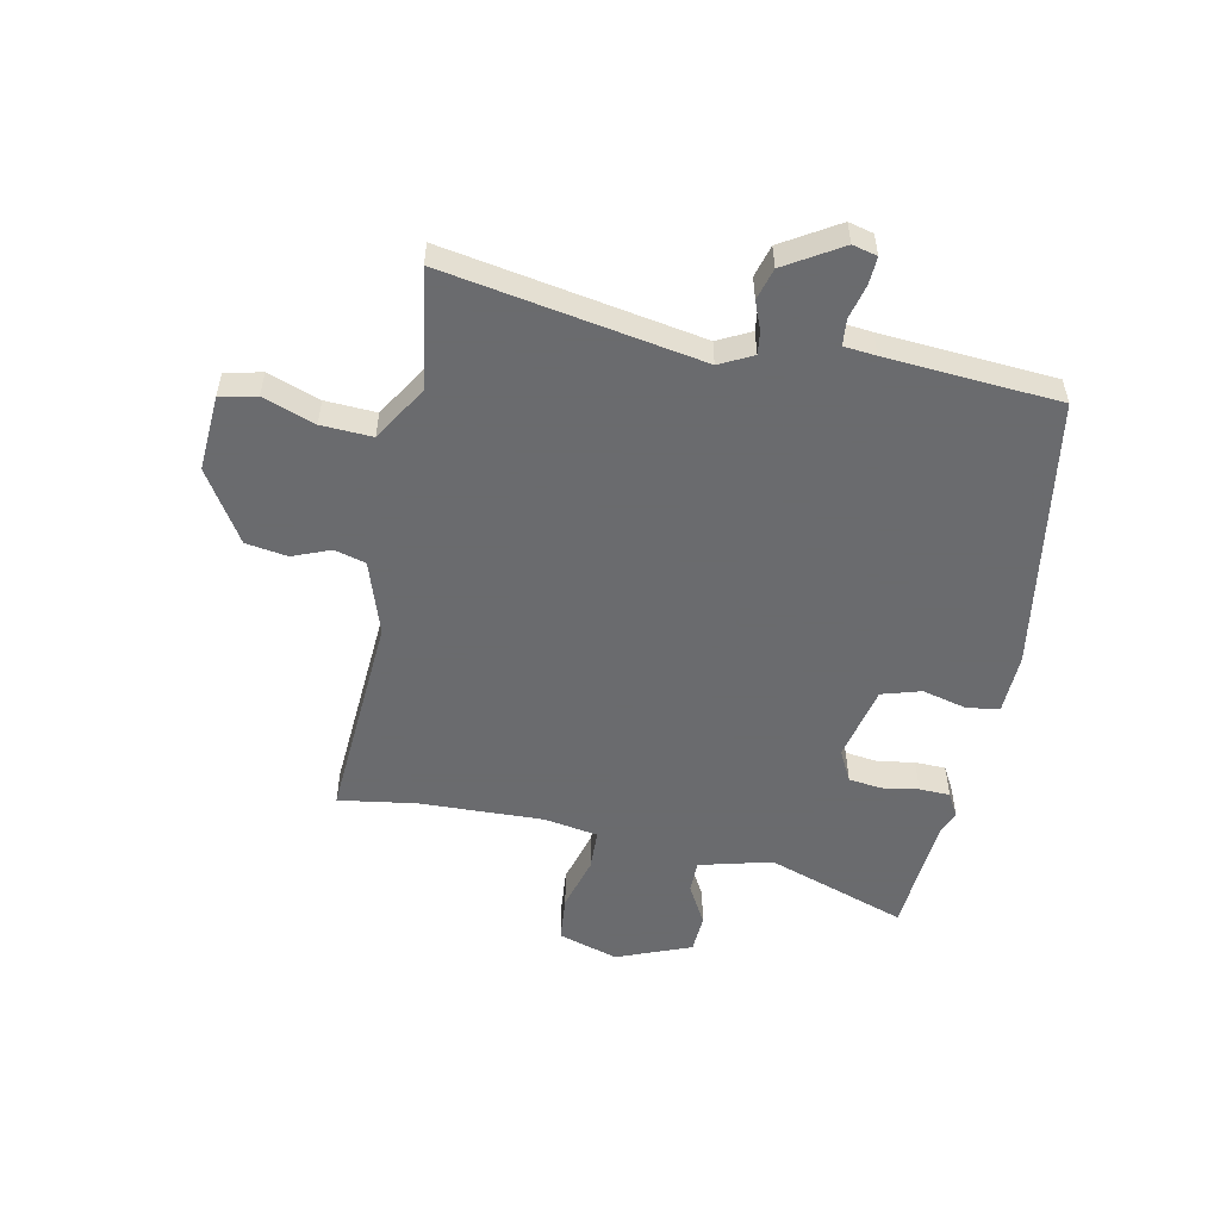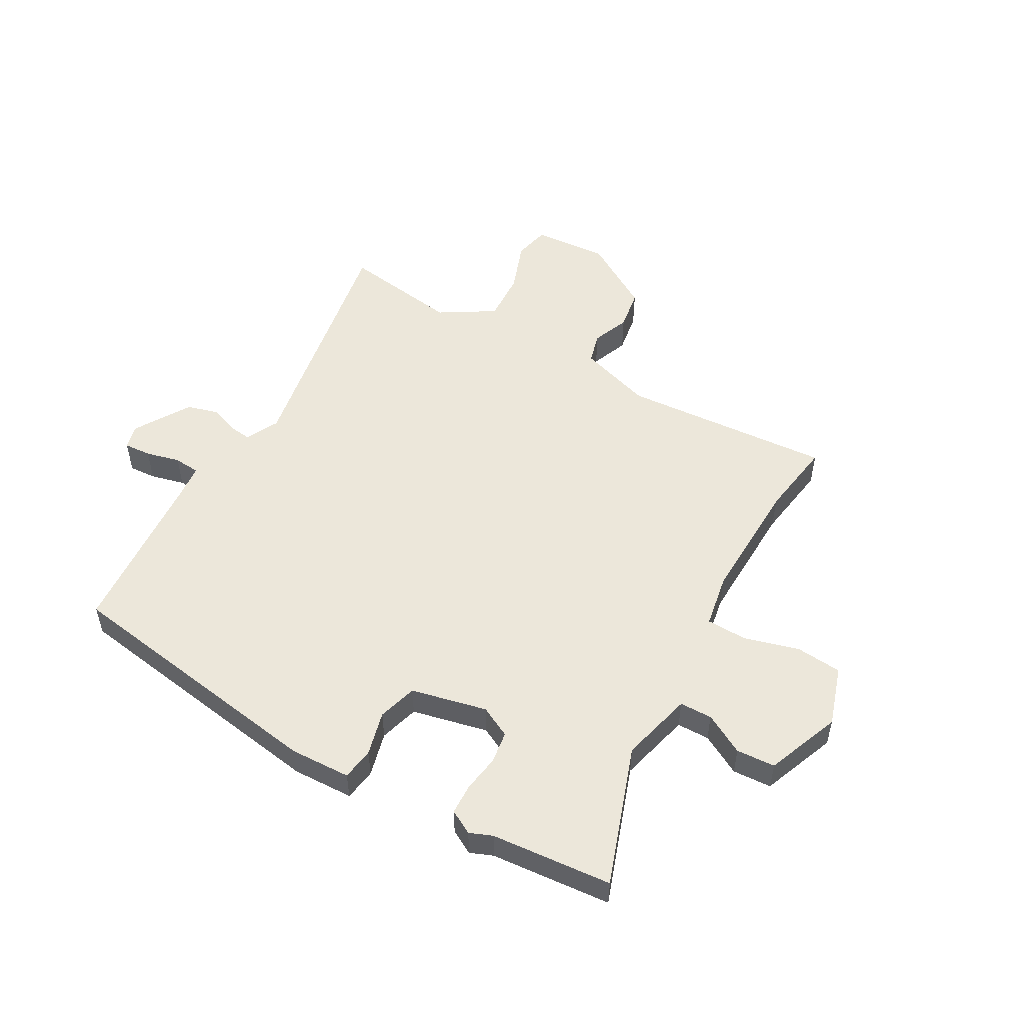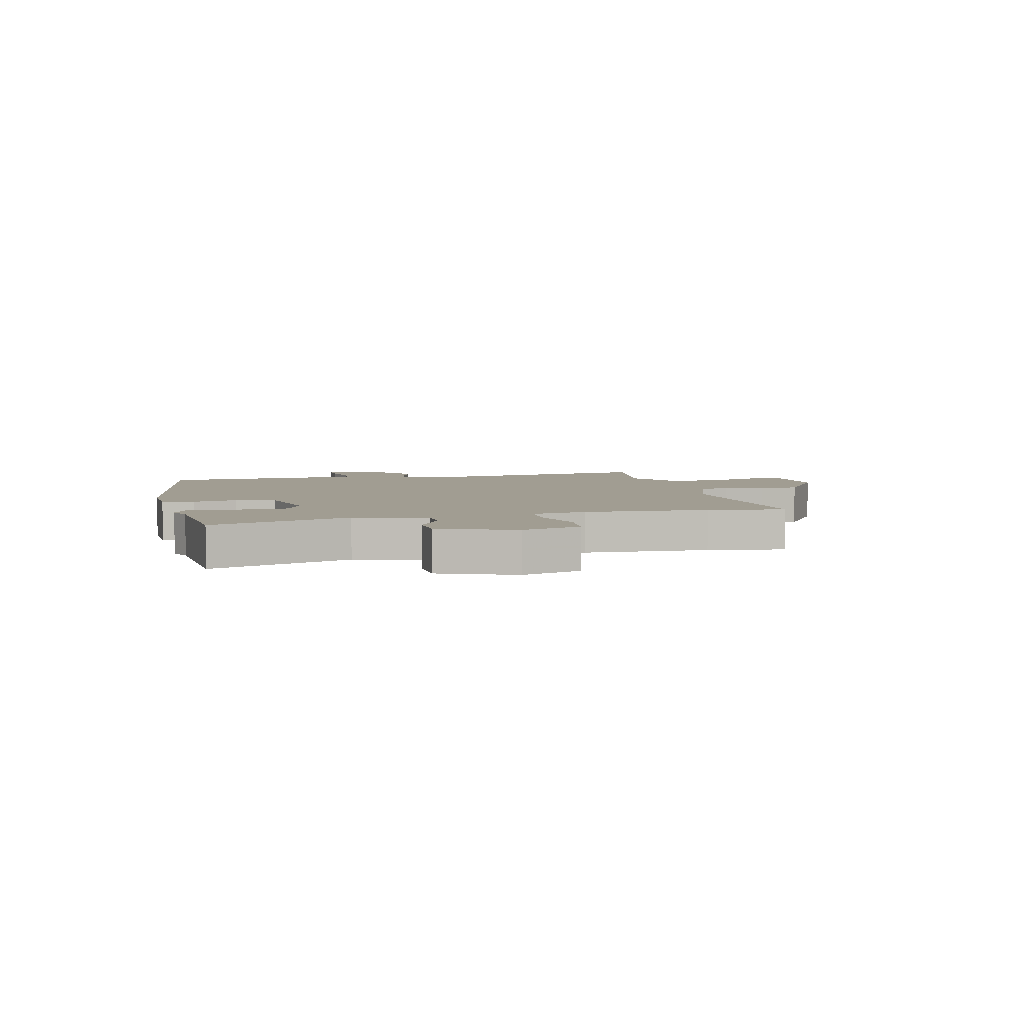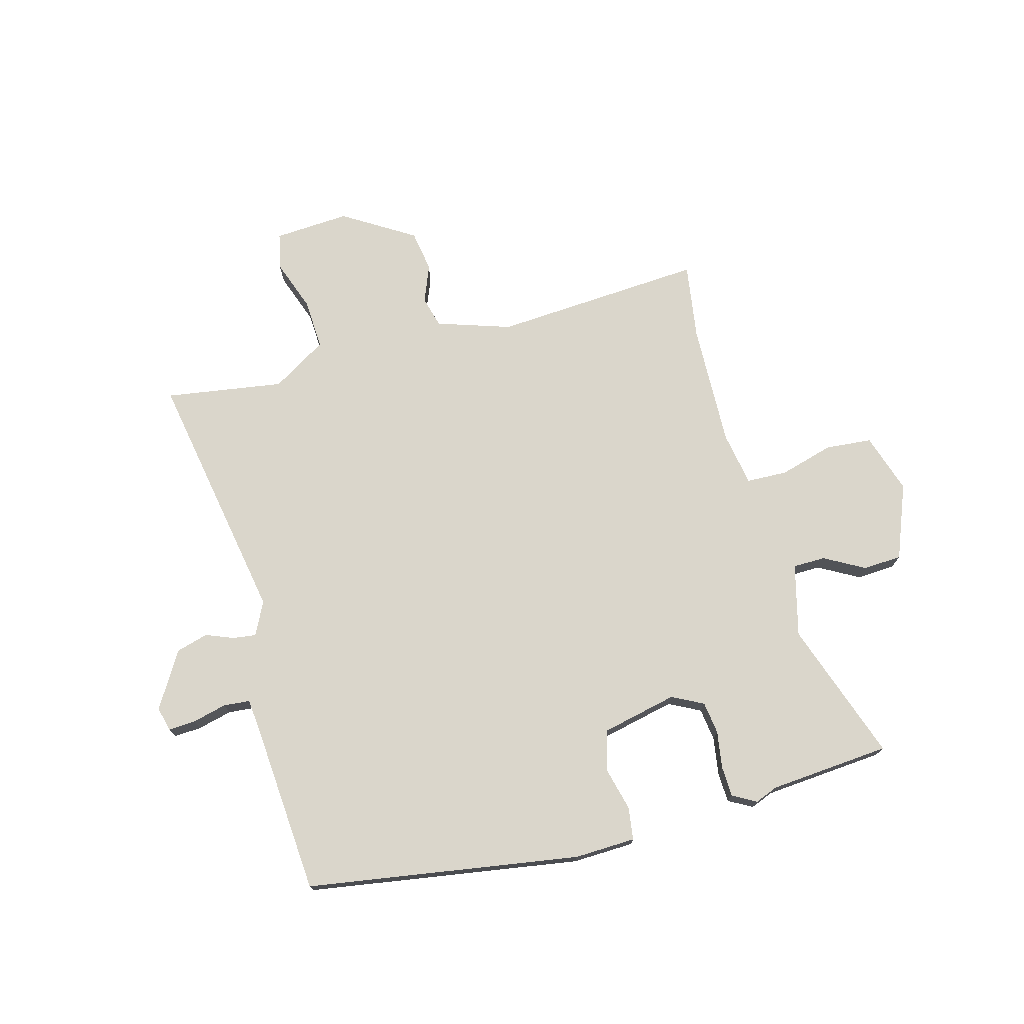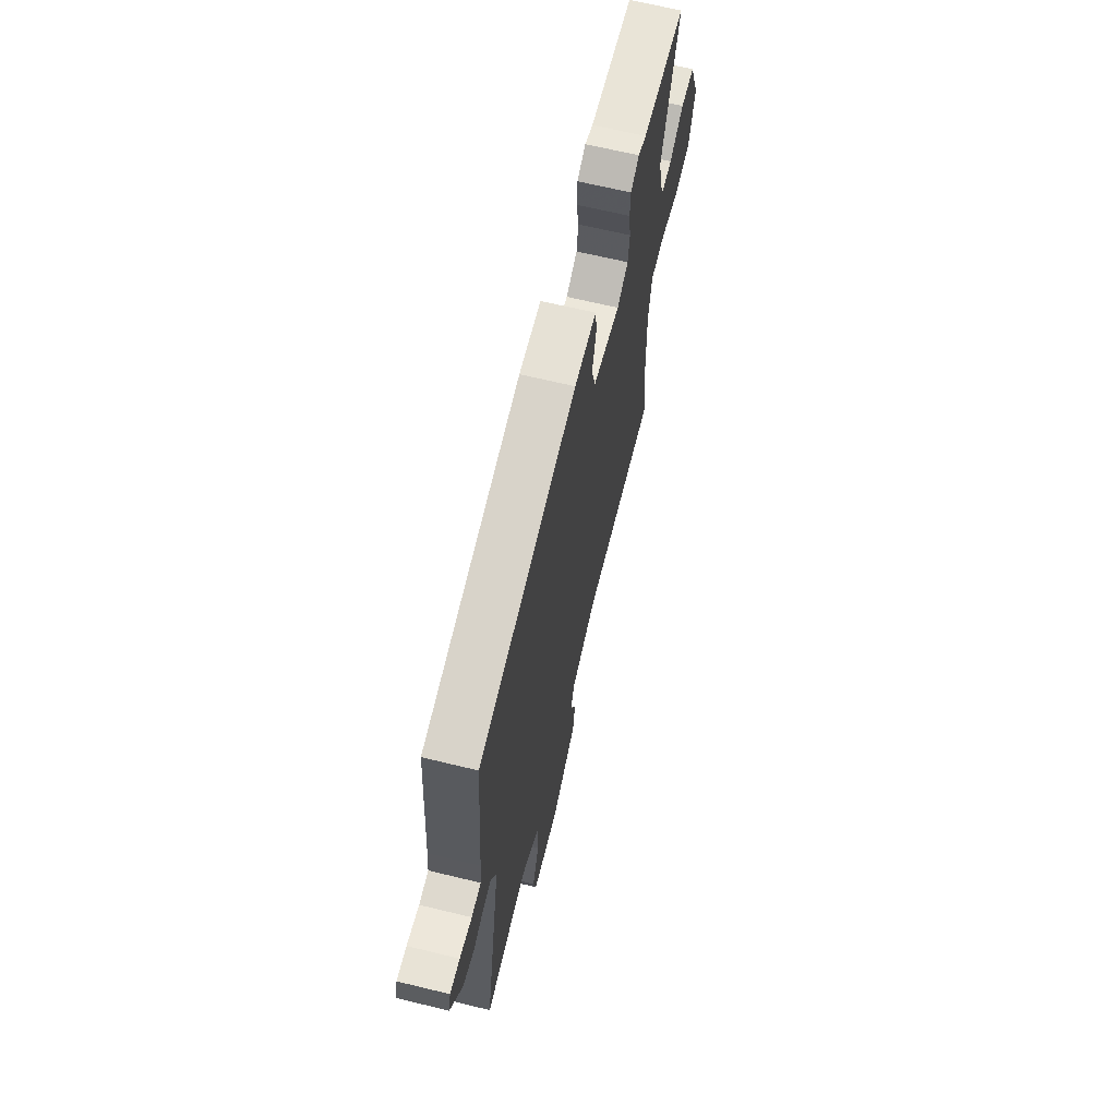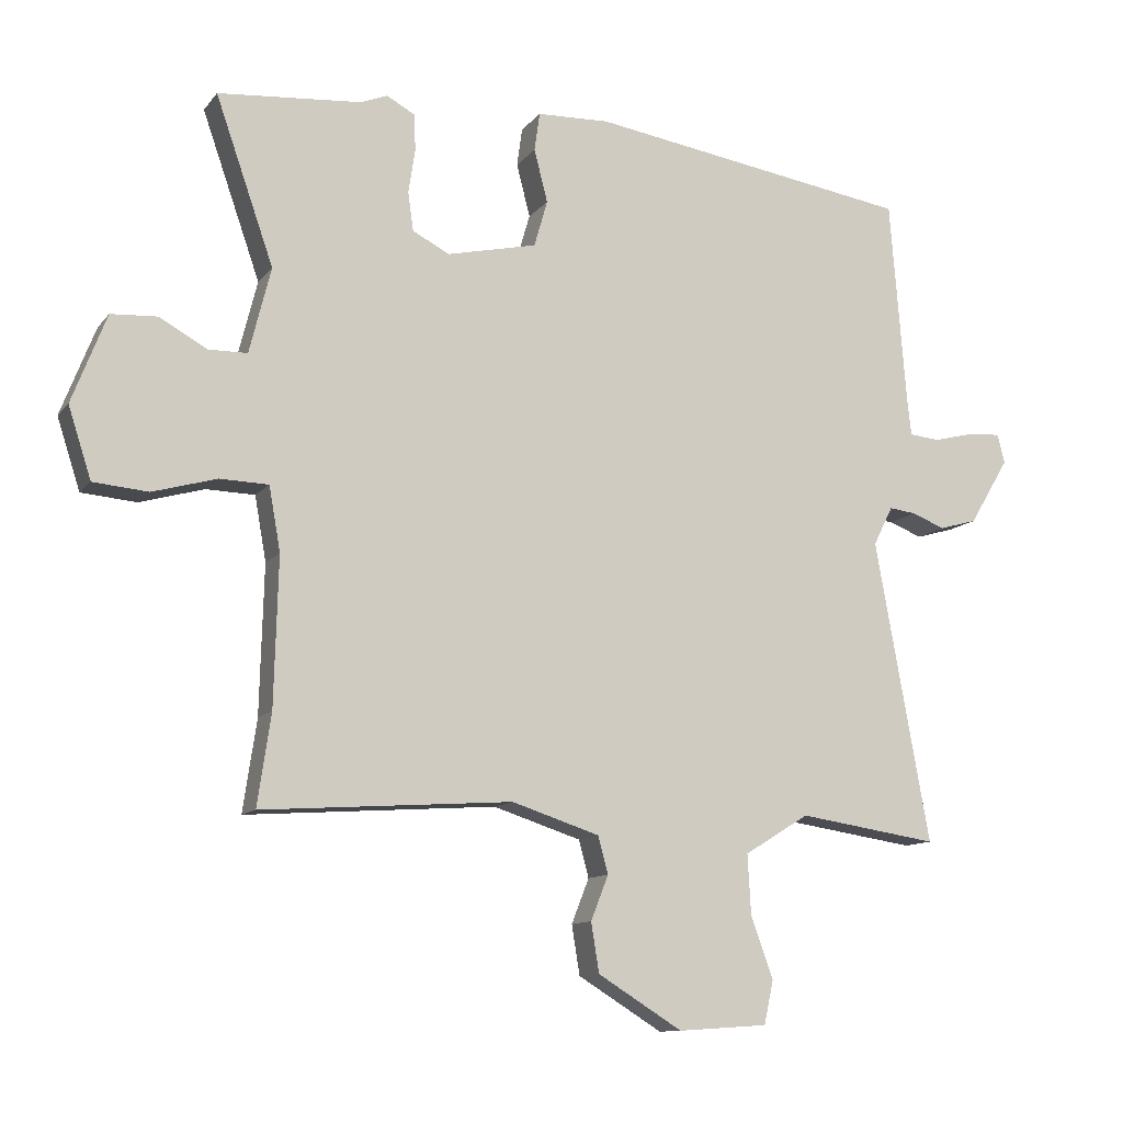
<metadata>
{"format":"obj","ext":"obj","renderer":"f3d","projection":"perspective","resolution":1024,"background":"white","views":[{"elev":-53.3,"azim":-101.2,"up":"+Y"},{"elev":52.0,"azim":29.5,"up":"+Y"},{"elev":4.8,"azim":77.0,"up":"+Y"},{"elev":73.8,"azim":-15.0,"up":"+Y"},{"elev":66.4,"azim":-76.3,"up":"+Z"},{"elev":-11.3,"azim":157.4,"up":"+Z"}]}
</metadata>
<code>
v 0.482 0.07 -0.378
v 0.502 0.07 -0.513
v 0.131 0.07 -0.487
v 0.001 0.07 -0.529
v -0.014 0.07 -0.584
v 0.012 0.07 -0.65
v 0 0.07 -0.723
v -0.125 0.07 -0.8
v -0.258 0.07 -0.791
v -0.272 0.07 -0.727
v -0.239 0.07 -0.636
v -0.234 0.07 -0.547
v -0.33 0.07 -0.488
v -0.538 0.07 -0.519
v -0.457 0.07 -0.072
v -0.486 0.07 -0.014
v -0.526 0.07 -0.019
v -0.575 0.07 -0.038
v -0.631 0.07 -0.022
v -0.69 0.07 0.076
v -0.679 0.07 0.119
v -0.631 0.07 0.116
v -0.571 0.07 0.101
v -0.525 0.07 0.105
v -0.519 0.07 0.161
v -0.495 0.07 0.464
v -0.015 0.07 0.538
v 0.092 0.07 0.534
v 0.1 0.07 0.477
v 0.08 0.07 0.399
v 0.1 0.07 0.33
v 0.233 0.07 0.3
v 0.288 0.07 0.328
v 0.296 0.07 0.385
v 0.286 0.07 0.45
v 0.288 0.07 0.504
v 0.33 0.07 0.527
v 0.37 0.07 0.511
v 0.582 0.07 0.493
v 0.496 0.07 0.247
v 0.528 0.07 0.12
v 0.585 0.07 0.119
v 0.656 0.07 0.158
v 0.724 0.07 0.154
v 0.775 0.07 0.023
v 0.741 0.07 -0.082
v 0.66 0.07 -0.089
v 0.565 0.07 -0.062
v 0.493 0.07 -0.064
v 0.476 0.07 -0.159
v 0.482 0 -0.378
v 0.502 0 -0.513
v 0.131 0 -0.487
v 0.001 0 -0.529
v -0.014 0 -0.584
v 0.012 0 -0.65
v 0 0 -0.723
v -0.125 0 -0.8
v -0.258 0 -0.791
v -0.272 0 -0.727
v -0.239 0 -0.636
v -0.234 0 -0.547
v -0.33 0 -0.488
v -0.538 0 -0.519
v -0.457 0 -0.072
v -0.486 0 -0.014
v -0.526 0 -0.019
v -0.575 0 -0.038
v -0.631 0 -0.022
v -0.69 0 0.076
v -0.679 0 0.119
v -0.631 0 0.116
v -0.571 0 0.101
v -0.525 0 0.105
v -0.519 0 0.161
v -0.495 0 0.464
v -0.015 0 0.538
v 0.092 0 0.534
v 0.1 0 0.477
v 0.08 0 0.399
v 0.1 0 0.33
v 0.233 0 0.3
v 0.288 0 0.328
v 0.296 0 0.385
v 0.286 0 0.45
v 0.288 0 0.504
v 0.33 0 0.527
v 0.37 0 0.511
v 0.582 0 0.493
v 0.496 0 0.247
v 0.528 0 0.12
v 0.585 0 0.119
v 0.656 0 0.158
v 0.724 0 0.154
v 0.775 0 0.023
v 0.741 0 -0.082
v 0.66 0 -0.089
v 0.565 0 -0.062
v 0.493 0 -0.064
v 0.476 0 -0.159
f 45 46 47 48
f 45 48 49
f 42 43 44 45
f 41 42 45 49
f 40 41 49
f 38 39 40
f 38 40 49 50
f 34 35 36 37
f 33 34 37 38
f 27 28 29 30
f 25 26 27 30
f 24 25 30 31
f 20 21 22 23
f 20 23 24
f 17 18 19 20
f 16 17 20 24
f 15 16 24 31
f 13 14 15 31
f 8 9 10 11
f 8 11 12
f 5 6 7 8
f 4 5 8 12
f 3 4 12 13
f 1 2 3
f 33 38 50 1
f 3 13 31 32
f 1 3 32 33
f 98 97 96 95
f 99 98 95
f 95 94 93 92
f 99 95 92 91
f 99 91 90
f 90 89 88
f 100 99 90 88
f 87 86 85 84
f 88 87 84 83
f 80 79 78 77
f 80 77 76 75
f 81 80 75 74
f 73 72 71 70
f 74 73 70
f 70 69 68 67
f 74 70 67 66
f 81 74 66 65
f 81 65 64 63
f 61 60 59 58
f 62 61 58
f 58 57 56 55
f 62 58 55 54
f 63 62 54 53
f 53 52 51
f 51 100 88 83
f 82 81 63 53
f 83 82 53 51
f 1 51 52 2
f 2 52 53 3
f 3 53 54 4
f 4 54 55 5
f 5 55 56 6
f 6 56 57 7
f 7 57 58 8
f 8 58 59 9
f 9 59 60 10
f 10 60 61 11
f 11 61 62 12
f 12 62 63 13
f 13 63 64 14
f 14 64 65 15
f 15 65 66 16
f 16 66 67 17
f 17 67 68 18
f 18 68 69 19
f 19 69 70 20
f 20 70 71 21
f 21 71 72 22
f 22 72 73 23
f 23 73 74 24
f 24 74 75 25
f 25 75 76 26
f 26 76 77 27
f 27 77 78 28
f 28 78 79 29
f 29 79 80 30
f 30 80 81 31
f 31 81 82 32
f 32 82 83 33
f 33 83 84 34
f 34 84 85 35
f 35 85 86 36
f 36 86 87 37
f 37 87 88 38
f 38 88 89 39
f 39 89 90 40
f 40 90 91 41
f 41 91 92 42
f 42 92 93 43
f 43 93 94 44
f 44 94 95 45
f 45 95 96 46
f 46 96 97 47
f 47 97 98 48
f 48 98 99 49
f 49 99 100 50
f 50 100 51 1

</code>
